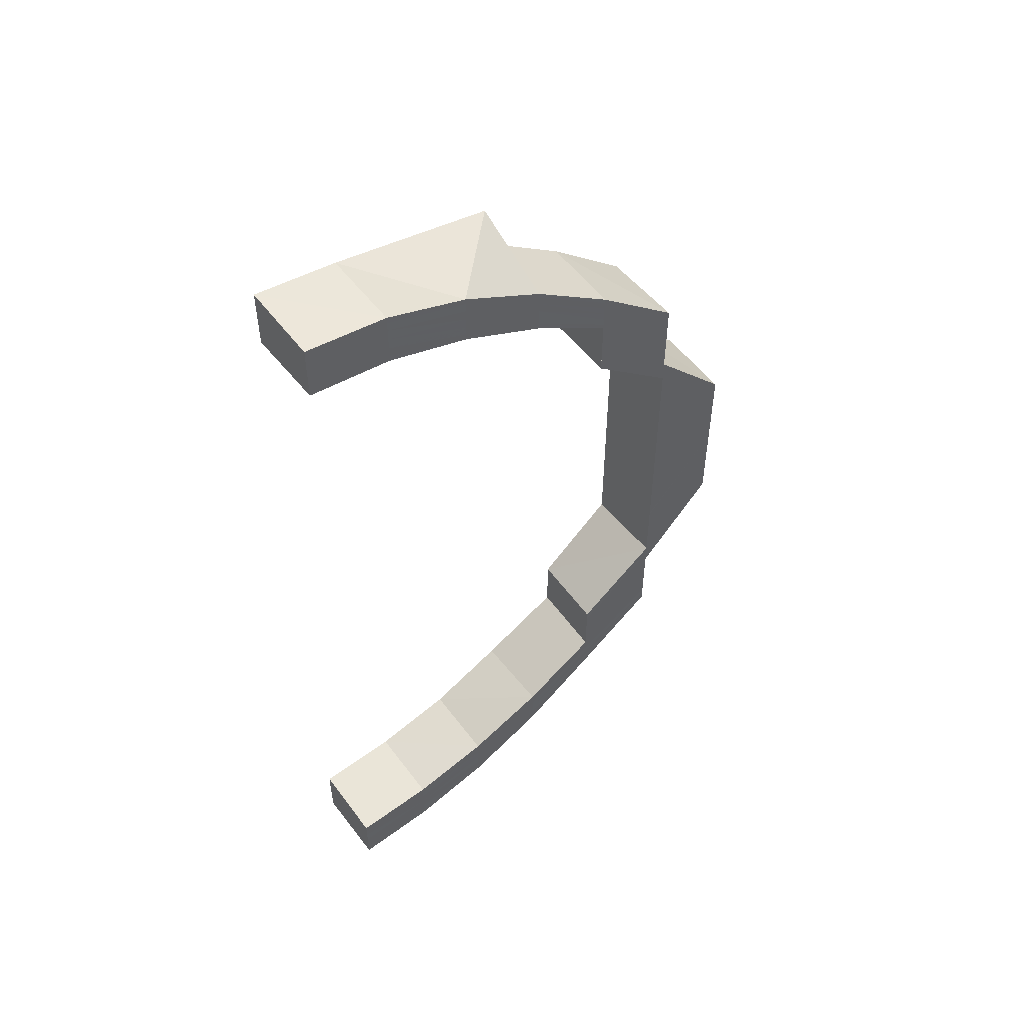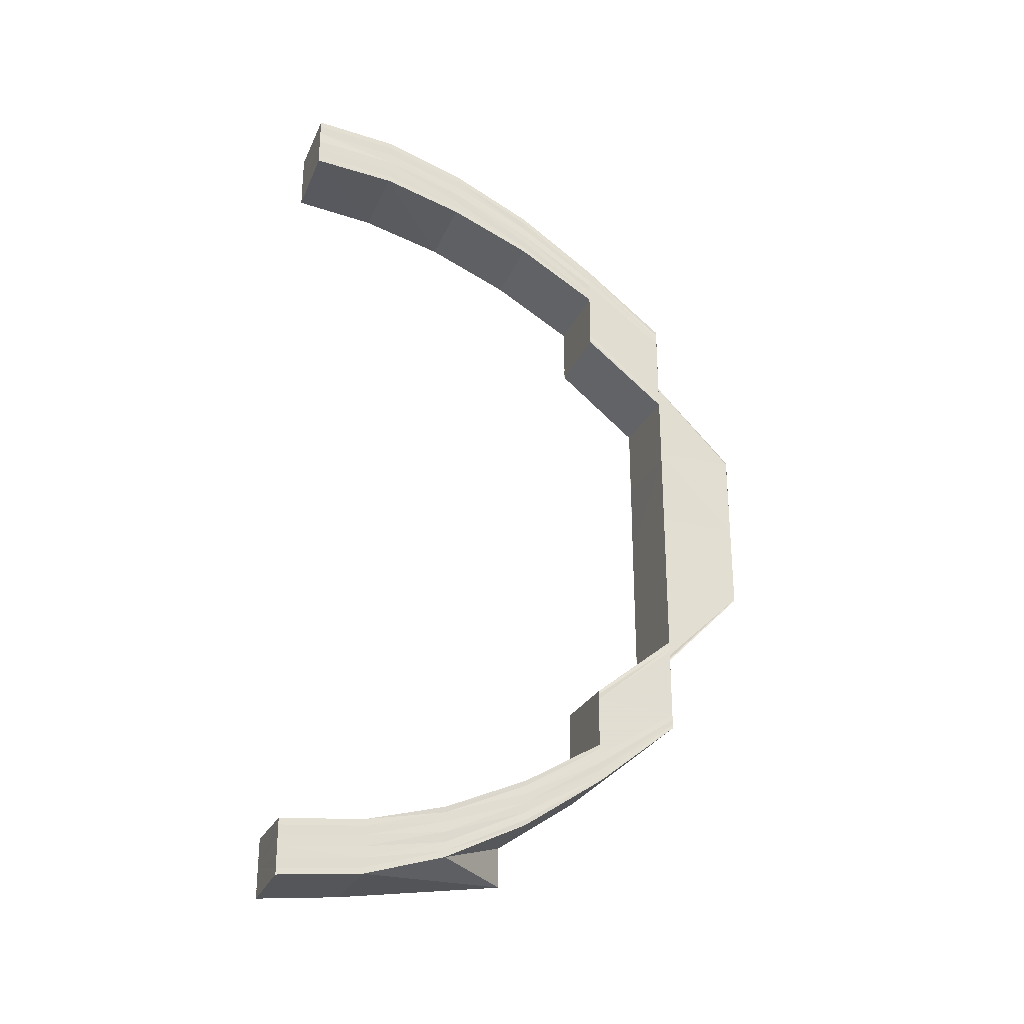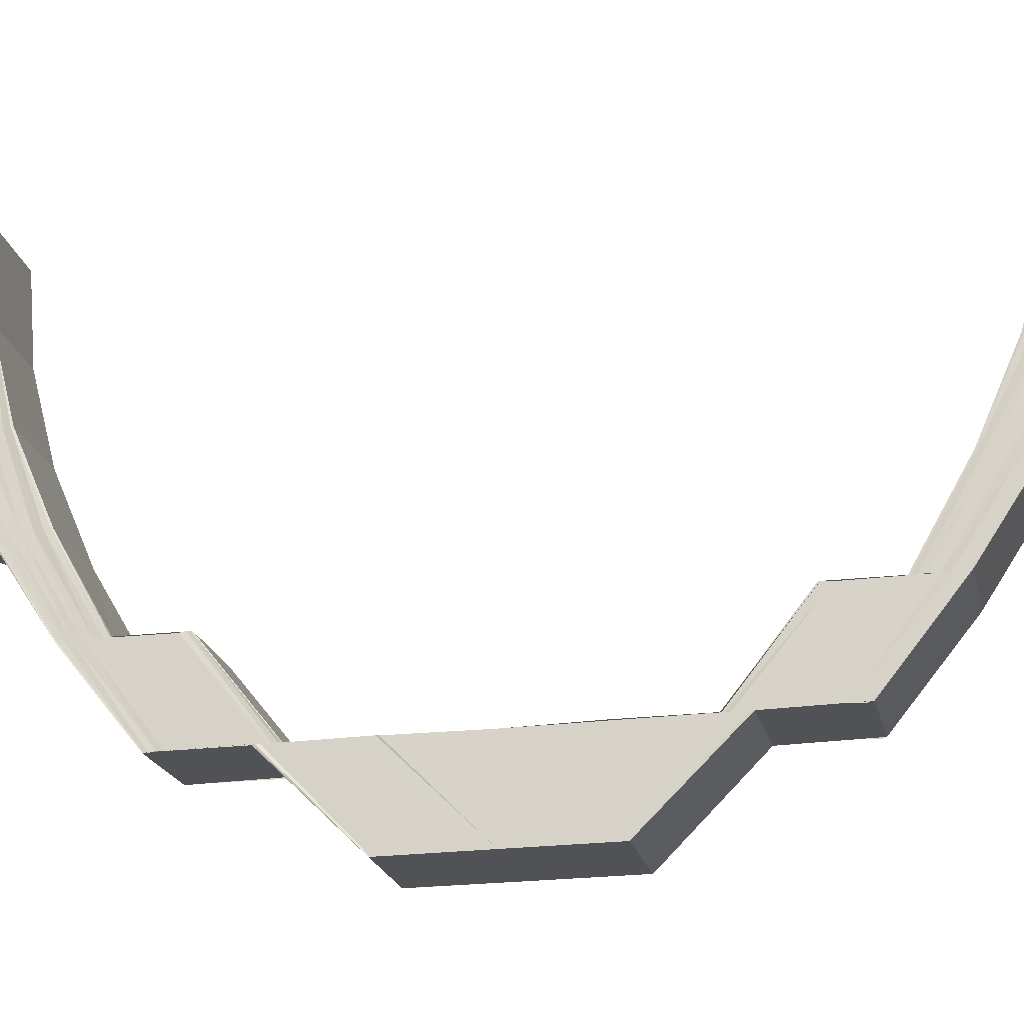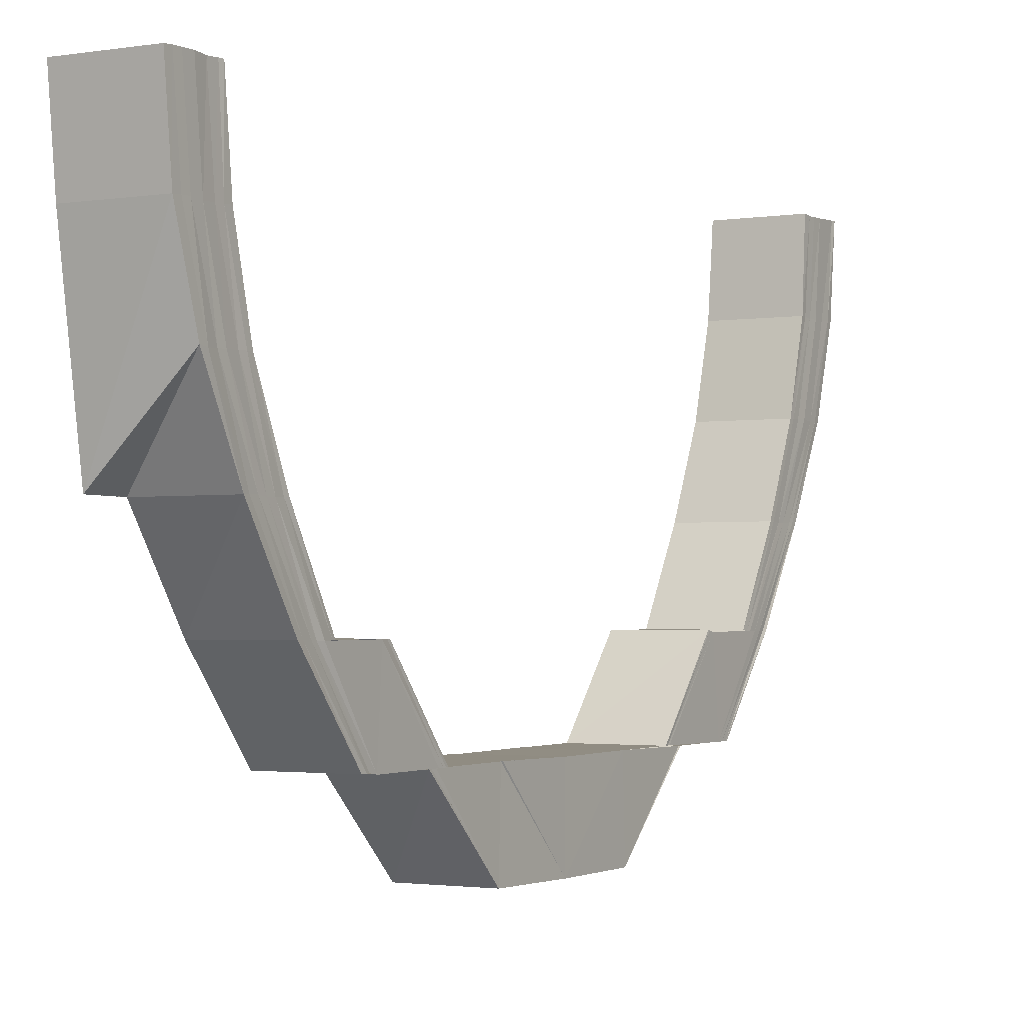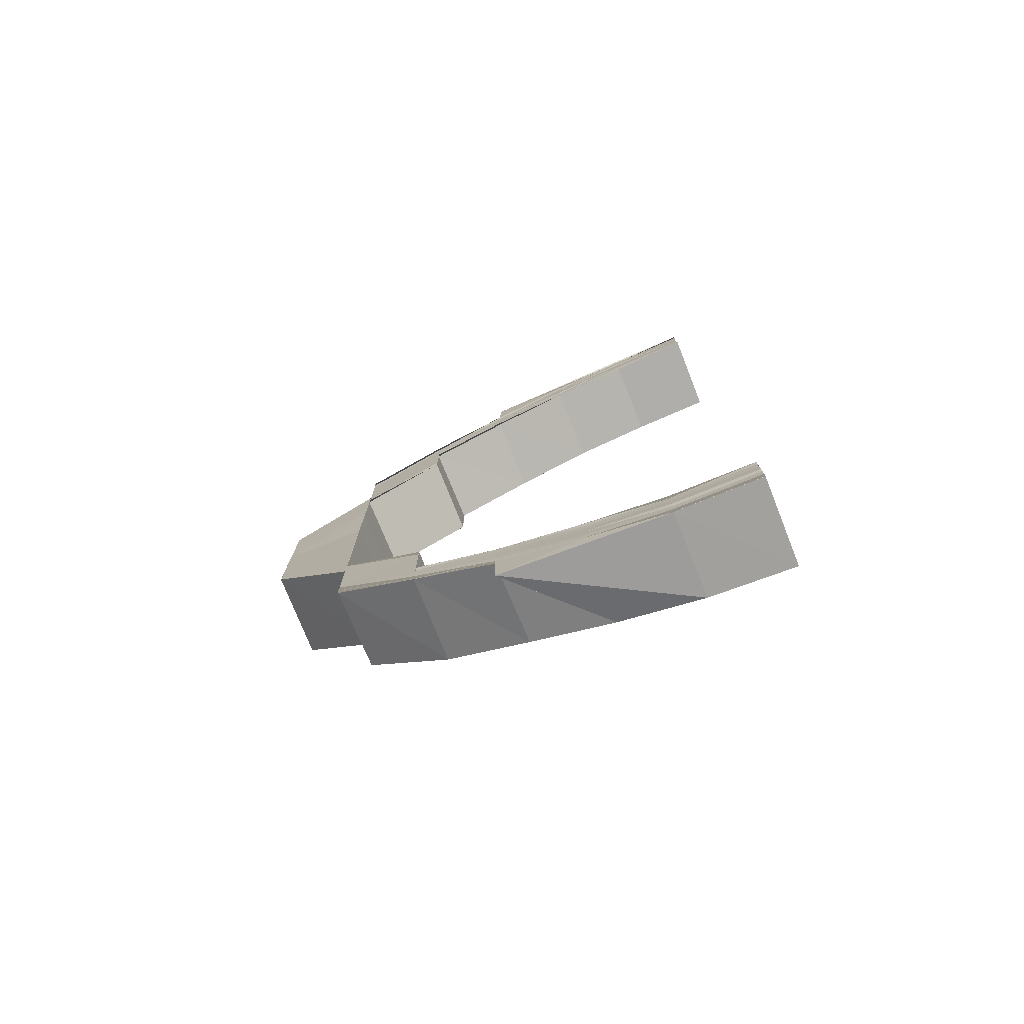
<metadata>
{"format":"obj","ext":"obj","renderer":"f3d","projection":"perspective","resolution":1024,"background":"white","views":[{"elev":51.2,"azim":-126.0,"up":"+Z"},{"elev":-26.8,"azim":-110.1,"up":"+Z"},{"elev":-21.5,"azim":103.2,"up":"+Y"},{"elev":-1.7,"azim":-149.0,"up":"+Y"},{"elev":-76.8,"azim":112.2,"up":"+Z"}]}
</metadata>
<code>
o 25938
v 2243 1876 7.534
v 2243 1876 7.535
v 2243 1876 7.534
v 2243 1876 7.538
v 2243 1876 7.535
v 2243 1876 7.536
v 2243 1876 7.535
v 2243 1876 7.538
v 2243 1876 7.538
v 2243 1876 7.543
v 2243 1876 7.543
v 2243 1876 7.538
v 2243 1876 7.549
v 2243 1876 7.549
v 2243 1876 7.557
v 2243 1876 7.558
v 2243 1876 7.539
v 2243 1876 7.567
v 2243 1876 7.558
v 2243 1876 7.567
v 2243 1876 7.577
v 2243 1876 7.577
v 2243 1876 7.567
v 2243 1876 7.567
v 2243 1876 7.577
v 2243 1876 7.577
v 2243 1876 7.567
v 2243 1876 7.577
v 2243 1876 7.587
v 2243 1876 7.577
v 2243 1876 7.587
v 2243 1876 7.597
v 2243 1876 7.597
v 2243 1876 7.597
v 2243 1876 7.607
v 2243 1876 7.607
v 2243 1876 7.598
v 2243 1876 7.608
v 2243 1876 7.587
v 2243 1876 7.598
v 2243 1876 7.598
v 2243 1876 7.608
v 2243 1876 7.608
v 2243 1876 7.598
v 2243 1876 7.577
v 2243 1876 7.567
v 2243 1876 7.567
v 2243 1876 7.577
v 2243 1876 7.567
v 2243 1876 7.577
v 2243 1876 7.577
v 2243 1876 7.587
v 2243 1876 7.597
v 2243 1876 7.597
v 2243 1876 7.607
v 2243 1876 7.608
v 2243 1876 7.598
v 2243 1876 7.608
v 2243 1876 7.617
v 2243 1876 7.617
v 2243 1876 7.617
v 2243 1876 7.625
v 2243 1876 7.632
v 2243 1876 7.625
v 2243 1876 7.637
v 2243 1876 7.631
v 2243 1876 7.64
v 2243 1876 7.636
v 2243 1876 7.637
v 2243 1876 7.631
v 2243 1876 7.641
v 2243 1876 7.639
v 2243 1876 7.64
v 2243 1876 7.639
v 2243 1876 7.64
v 2243 1876 7.636
v 2243 1876 7.624
v 2243 1876 7.636
v 2243 1876 7.639
v 2243 1876 7.636
v 2243 1876 7.639
v 2243 1876 7.64
v 2243 1876 7.637
v 2243 1876 7.64
v 2243 1876 7.635
v 2243 1876 7.639
v 2243 1876 7.638
v 2243 1876 7.64
v 2243 1876 7.63
v 2243 1876 7.637
v 2243 1876 7.636
v 2243 1876 7.639
v 2243 1876 7.636
v 2243 1876 7.635
v 2243 1876 7.637
v 2243 1876 7.635
v 2243 1876 7.633
v 2243 1876 7.634
v 2243 1876 7.634
v 2243 1876 7.633
v 2243 1876 7.63
v 2243 1876 7.634
v 2243 1876 7.636
v 2243 1876 7.634
v 2243 1876 7.634
v 2243 1876 7.633
v 2243 1876 7.633
v 2243 1876 7.63
v 2243 1876 7.635
v 2243 1876 7.63
v 2243 1876 7.626
v 2243 1876 7.626
v 2243 1876 7.62
v 2243 1876 7.631
v 2243 1876 7.627
v 2243 1876 7.633
v 2243 1876 7.633
v 2243 1876 7.63
v 2243 1876 7.63
v 2243 1876 7.626
v 2243 1876 7.626
v 2243 1876 7.62
v 2243 1876 7.62
v 2243 1876 7.626
v 2243 1876 7.62
v 2243 1876 7.632
v 2243 1876 7.628
v 2243 1876 7.621
v 2243 1876 7.62
v 2243 1876 7.622
v 2243 1876 7.613
v 2243 1876 7.613
v 2243 1876 7.613
v 2243 1876 7.605
v 2243 1876 7.629
v 2243 1876 7.623
v 2243 1876 7.623
v 2243 1876 7.615
v 2243 1876 7.614
v 2243 1876 7.606
v 2243 1876 7.605
v 2243 1876 7.616
v 2243 1876 7.614
v 2243 1876 7.605
v 2243 1876 7.613
v 2243 1876 7.605
v 2243 1876 7.616
v 2243 1876 7.625
v 2243 1876 7.631
v 2243 1876 7.617
v 2243 1876 7.605
v 2243 1876 7.596
v 2243 1876 7.605
v 2243 1876 7.613
v 2243 1876 7.596
v 2243 1876 7.578
v 2243 1876 7.578
v 2243 1876 7.569
v 2243 1876 7.569
v 2243 1876 7.569
v 2243 1876 7.561
v 2243 1876 7.535
v 2243 1876 7.535
v 2243 1876 7.534
v 2243 1876 7.535
v 2243 1876 7.538
v 2243 1876 7.538
v 2243 1876 7.535
v 2243 1876 7.534
v 2243 1876 7.534
v 2243 1876 7.534
v 2243 1876 7.536
v 2243 1876 7.535
v 2243 1876 7.539
v 2243 1876 7.537
v 2243 1876 7.536
v 2243 1876 7.54
v 2243 1876 7.538
v 2243 1876 7.541
v 2243 1876 7.537
v 2243 1876 7.546
v 2243 1876 7.544
v 2243 1876 7.543
v 2243 1876 7.552
v 2243 1876 7.553
v 2243 1876 7.547
v 2243 1876 7.554
v 2243 1876 7.543
v 2243 1876 7.551
v 2243 1876 7.559
v 2243 1876 7.56
v 2243 1876 7.569
v 2243 1876 7.569
v 2243 1876 7.561
v 2243 1876 7.569
v 2243 1876 7.561
v 2243 1876 7.561
v 2243 1876 7.569
v 2243 1876 7.559
v 2243 1876 7.55
v 2243 1876 7.558
v 2243 1876 7.549
v 2243 1876 7.558
v 2243 1876 7.557
v 2243 1876 7.549
v 2243 1876 7.543
v 2243 1876 7.534
v 2243 1876 7.535
v 2243 1876 7.535
v 2243 1876 7.536
v 2243 1876 7.537
v 2243 1876 7.536
v 2243 1876 7.537
v 2243 1876 7.538
v 2243 1876 7.543
v 2243 1876 7.538
v 2243 1876 7.539
v 2243 1876 7.537
v 2243 1876 7.54
v 2243 1876 7.543
v 2243 1876 7.549
v 2243 1876 7.543
v 2243 1876 7.543
v 2243 1876 7.549
v 2243 1876 7.557
v 2243 1876 7.549
v 2243 1876 7.55
v 2243 1876 7.558
v 2243 1876 7.544
v 2243 1876 7.558
v 2243 1876 7.551
v 2243 1876 7.559
v 2243 1876 7.541
v 2243 1876 7.546
v 2243 1876 7.552
v 2243 1876 7.559
v 2243 1876 7.539
v 2243 1876 7.539
v 2243 1876 7.542
v 2243 1876 7.547
v 2243 1876 7.553
v 2243 1876 7.56
v 2243 1876 7.568
v 2243 1876 7.569
v 2243 1876 7.561
v 2243 1876 7.569
v 2243 1876 7.561
v 2243 1876 7.569
v 2243 1876 7.561
v 2243 1876 7.548
v 2243 1876 7.554
v 2243 1876 7.548
v 2243 1876 7.554
v 2243 1876 7.548
v 2243 1876 7.544
v 2243 1876 7.549
v 2243 1876 7.544
v 2243 1876 7.554
v 2243 1876 7.554
v 2243 1876 7.554
v 2243 1876 7.561
v 2243 1876 7.561
v 2243 1876 7.569
v 2243 1876 7.544
v 2243 1876 7.542
v 2243 1876 7.541
v 2243 1876 7.541
v 2243 1876 7.543
v 2243 1876 7.541
v 2243 1876 7.541
v 2243 1876 7.54
v 2243 1876 7.54
v 2243 1876 7.54
v 2243 1876 7.54
v 2243 1876 7.54
v 2243 1876 7.541
v 2243 1876 7.541
v 2243 1876 7.544
v 2243 1876 7.542
v 2243 1876 7.548
v 2243 1876 7.544
v 2243 1876 7.554
v 2243 1876 7.549
v 2243 1876 7.541
v 2243 1876 7.54
v 2243 1876 7.541
v 2243 1876 7.542
v 2243 1876 7.544
v 2243 1876 7.54
v 2243 1876 7.544
v 2243 1876 7.549
v 2243 1876 7.541
v 2243 1876 7.539
v 2243 1876 7.548
v 2243 1876 7.554
v 2243 1876 7.539
v 2243 1876 7.543
v 2243 1876 7.554
v 2243 1876 7.548
v 2243 1876 7.542
v 2243 1876 7.534
v 2243 1876 7.534
v 2243 1876 7.535
v 2243 1876 7.536
v 2243 1876 7.537
v 2243 1876 7.539
v 2243 1876 7.54
v 2243 1876 7.54
v 2243 1876 7.605
v 2243 1876 7.613
v 2243 1876 7.605
v 2243 1876 7.613
v 2243 1876 7.605
v 2243 1876 7.614
v 2243 1876 7.606
v 2243 1876 7.614
v 2243 1876 7.606
v 2243 1876 7.615
v 2243 1876 7.622
v 2243 1876 7.623
v 2243 1876 7.616
v 2243 1876 7.623
v 2243 1876 7.616
v 2243 1876 7.628
v 2243 1876 7.624
v 2243 1876 7.617
v 2243 1876 7.629
v 2243 1876 7.63
v 2243 1876 7.625
v 2243 1876 7.631
v 2243 1876 7.625
v 2243 1876 7.617
v 2243 1876 7.631
v 2243 1876 7.632
v 2243 1876 7.625
v 2243 1876 7.625
v 2243 1876 7.617
v 2243 1876 7.632
v 2243 1876 7.631
v 2243 1876 7.636
v 2243 1876 7.637
v 2243 1876 7.636
v 2243 1876 7.635
v 2243 1876 7.639
v 2243 1876 7.633
v 2243 1876 7.638
v 2243 1876 7.636
v 2243 1876 7.639
v 2243 1876 7.636
v 2243 1876 7.64
v 2243 1876 7.635
v 2243 1876 7.635
v 2243 1876 7.639
v 2243 1876 7.64
v 2243 1876 7.641
v 2243 1876 7.64
v 2243 1876 7.634
v 2243 1876 7.634
v 2243 1876 7.632
v 2243 1876 7.631
v 2243 1876 7.633
v 2243 1876 7.634
v 2243 1876 7.633
v 2243 1876 7.627
v 2243 1876 7.621
v 2243 1876 7.63
v 2243 1876 7.63
v 2243 1876 7.626
v 2243 1876 7.626
v 2243 1876 7.62
v 2243 1876 7.62
f 1 2 3
f 2 4 5
f 5 6 7
f 5 8 6
f 9 8 5
f 9 10 8
f 10 11 12
f 13 14 11
f 15 16 14
f 8 17 6
f 15 18 19
f 18 20 19
f 18 21 20
f 21 22 23
f 24 25 18
f 26 25 24
f 27 26 24
f 28 26 27
f 28 29 26
f 21 29 30
f 31 29 28
f 31 32 29
f 32 33 29
f 33 34 29
f 33 35 34
f 35 36 34
f 34 36 37
f 36 38 37
f 29 39 30
f 29 40 39
f 40 41 39
f 40 42 41
f 42 43 44
f 30 45 46
f 47 48 46
f 46 45 49
f 45 50 49
f 45 39 50
f 50 39 51
f 39 52 51
f 39 53 52
f 54 53 39
f 54 55 53
f 56 55 54
f 57 58 54
f 42 59 56
f 59 60 56
f 61 62 60
f 62 63 64
f 63 65 66
f 65 67 68
f 69 68 66
f 66 68 70
f 67 71 72
f 71 73 74
f 75 74 76
f 66 70 77
f 68 78 70
f 72 79 78
f 80 81 78
f 81 82 79
f 71 82 83
f 82 84 79
f 82 84 83
f 78 79 85
f 84 86 83
f 84 86 87
f 79 88 87
f 79 87 85
f 78 85 89
f 70 78 89
f 86 90 83
f 86 90 91
f 87 92 91
f 90 93 83
f 90 93 94
f 91 95 94
f 93 96 83
f 87 91 97
f 85 87 97
f 93 96 98
f 96 99 100
f 98 100 101
f 96 102 83
f 94 103 98
f 102 104 83
f 102 105 106
f 107 106 108
f 98 109 107
f 110 108 111
f 112 111 113
f 114 98 110
f 94 98 114
f 115 114 112
f 116 102 117
f 118 116 119
f 120 118 121
f 122 120 123
f 114 101 124
f 115 124 125
f 126 114 115
f 126 94 114
f 91 94 126
f 97 91 126
f 127 126 115
f 97 126 127
f 127 115 128
f 128 115 129
f 130 127 128
f 129 123 131
f 132 129 131
f 132 133 134
f 135 97 127
f 135 127 130
f 85 97 135
f 89 85 135
f 136 135 130
f 89 135 136
f 137 89 136
f 70 89 137
f 137 136 138
f 138 136 139
f 77 70 137
f 138 139 140
f 140 139 141
f 142 137 138
f 77 137 142
f 139 143 141
f 141 143 144
f 143 145 146
f 147 77 142
f 64 77 147
f 148 149 77
f 150 148 147
f 144 151 152
f 153 154 151
f 155 144 152
f 155 152 31
f 52 155 31
f 52 31 156
f 157 52 156
f 157 156 158
f 159 157 158
f 159 160 161
f 162 163 164
f 165 166 162
f 166 167 168
f 165 168 169
f 170 165 171
f 172 165 170
f 173 172 170
f 174 166 165
f 172 174 165
f 175 172 173
f 176 175 173
f 177 174 172
f 175 177 172
f 178 175 176
f 179 177 175
f 178 179 175
f 180 178 176
f 179 181 177
f 177 182 174
f 181 182 177
f 182 183 174
f 174 183 166
f 181 184 182
f 185 184 181
f 186 185 181
f 186 181 179
f 187 185 186
f 183 188 166
f 166 188 9
f 182 189 183
f 184 189 182
f 184 190 189
f 191 190 184
f 191 192 190
f 193 192 191
f 194 193 191
f 195 193 194
f 196 195 194
f 197 198 196
f 190 199 189
f 189 199 200
f 189 200 183
f 199 201 200
f 183 200 188
f 200 201 202
f 200 202 188
f 188 202 10
f 201 203 202
f 202 203 13
f 203 204 205
f 202 205 206
f 207 208 209
f 209 6 210
f 6 211 212
f 210 211 213
f 6 17 211
f 214 215 17
f 213 216 217
f 211 216 218
f 17 219 211
f 211 219 216
f 17 220 219
f 215 221 220
f 222 220 17
f 223 224 222
f 224 225 226
f 226 227 220
f 221 228 227
f 220 227 229
f 220 229 219
f 19 230 227
f 227 230 231
f 227 231 229
f 230 232 231
f 219 229 233
f 219 233 216
f 229 231 234
f 229 234 233
f 231 232 235
f 231 235 234
f 232 236 235
f 216 233 237
f 216 237 238
f 233 234 239
f 233 239 237
f 234 235 240
f 234 240 239
f 235 236 241
f 235 241 240
f 236 242 241
f 236 243 242
f 243 244 242
f 242 244 245
f 244 246 245
f 245 246 247
f 246 248 249
f 240 241 250
f 241 251 250
f 250 251 252
f 251 253 254
f 250 254 255
f 252 256 257
f 258 259 256
f 258 247 260
f 247 261 260
f 262 263 261
f 264 257 265
f 266 265 267
f 268 250 264
f 240 250 268
f 239 240 268
f 269 268 266
f 239 268 269
f 268 255 270
f 269 270 271
f 237 239 269
f 237 269 272
f 273 269 274
f 217 237 273
f 275 276 277
f 276 278 279
f 278 280 281
f 280 282 283
f 279 284 285
f 286 287 285
f 287 288 284
f 285 284 289
f 281 290 284
f 288 291 290
f 284 292 289
f 284 290 292
f 289 292 293
f 283 294 290
f 291 295 294
f 292 296 293
f 290 297 292
f 290 294 297
f 292 297 296
f 293 296 180
f 260 298 294
f 294 298 299
f 294 299 297
f 298 187 299
f 299 187 186
f 297 299 300
f 299 186 300
f 297 300 296
f 300 186 179
f 300 179 178
f 296 300 178
f 296 178 180
f 301 302 180
f 302 303 180
f 303 304 180
f 304 305 180
f 305 306 180
f 306 307 180
f 307 308 180
f 308 286 180
f 309 310 311
f 131 312 311
f 311 312 313
f 312 314 313
f 313 314 315
f 314 316 315
f 315 316 317
f 316 318 317
f 316 319 318
f 319 320 318
f 318 320 321
f 320 322 321
f 321 322 323
f 319 324 320
f 322 325 323
f 323 325 326
f 320 327 322
f 324 327 320
f 322 328 325
f 327 328 322
f 325 329 326
f 326 329 59
f 328 330 325
f 325 330 329
f 329 331 332
f 330 333 329
f 333 334 331
f 329 333 335
f 335 336 337
f 338 339 336
f 333 340 338
f 340 341 334
f 342 340 333
f 330 342 333
f 343 342 330
f 328 343 330
f 342 344 340
f 345 343 328
f 327 345 328
f 343 346 342
f 346 344 342
f 345 347 343
f 347 346 343
f 347 83 346
f 83 348 346
f 346 348 344
f 349 83 347
f 348 350 344
f 351 349 347
f 351 347 345
f 352 349 351
f 344 350 353
f 344 353 340
f 340 353 69
f 350 354 353
f 353 354 75
f 354 355 356
f 353 356 341
f 357 352 351
f 358 352 357
f 357 351 359
f 359 351 345
f 359 345 327
f 324 359 327
f 360 357 359
f 360 359 324
f 361 358 357
f 361 357 360
f 362 358 361
f 363 104 361
f 364 360 324
f 364 324 319
f 365 364 319
f 366 361 360
f 366 360 364
f 117 361 366
f 367 363 366
f 368 364 365
f 368 366 364
f 119 366 368
f 369 367 368
f 370 368 365
f 371 369 370
f 121 368 370

</code>
